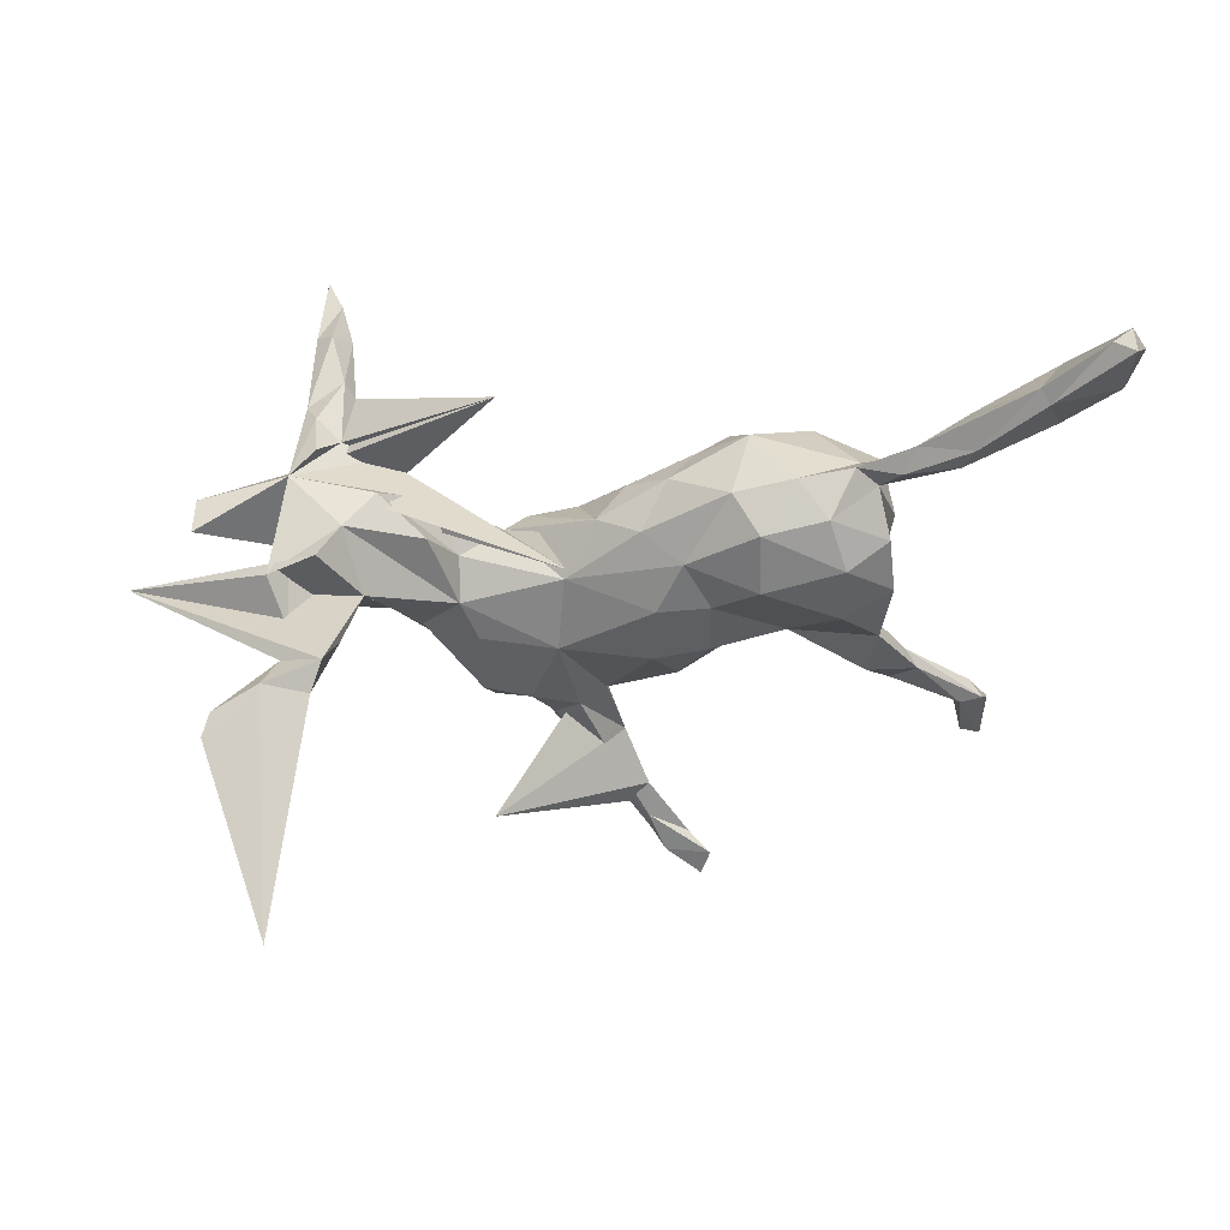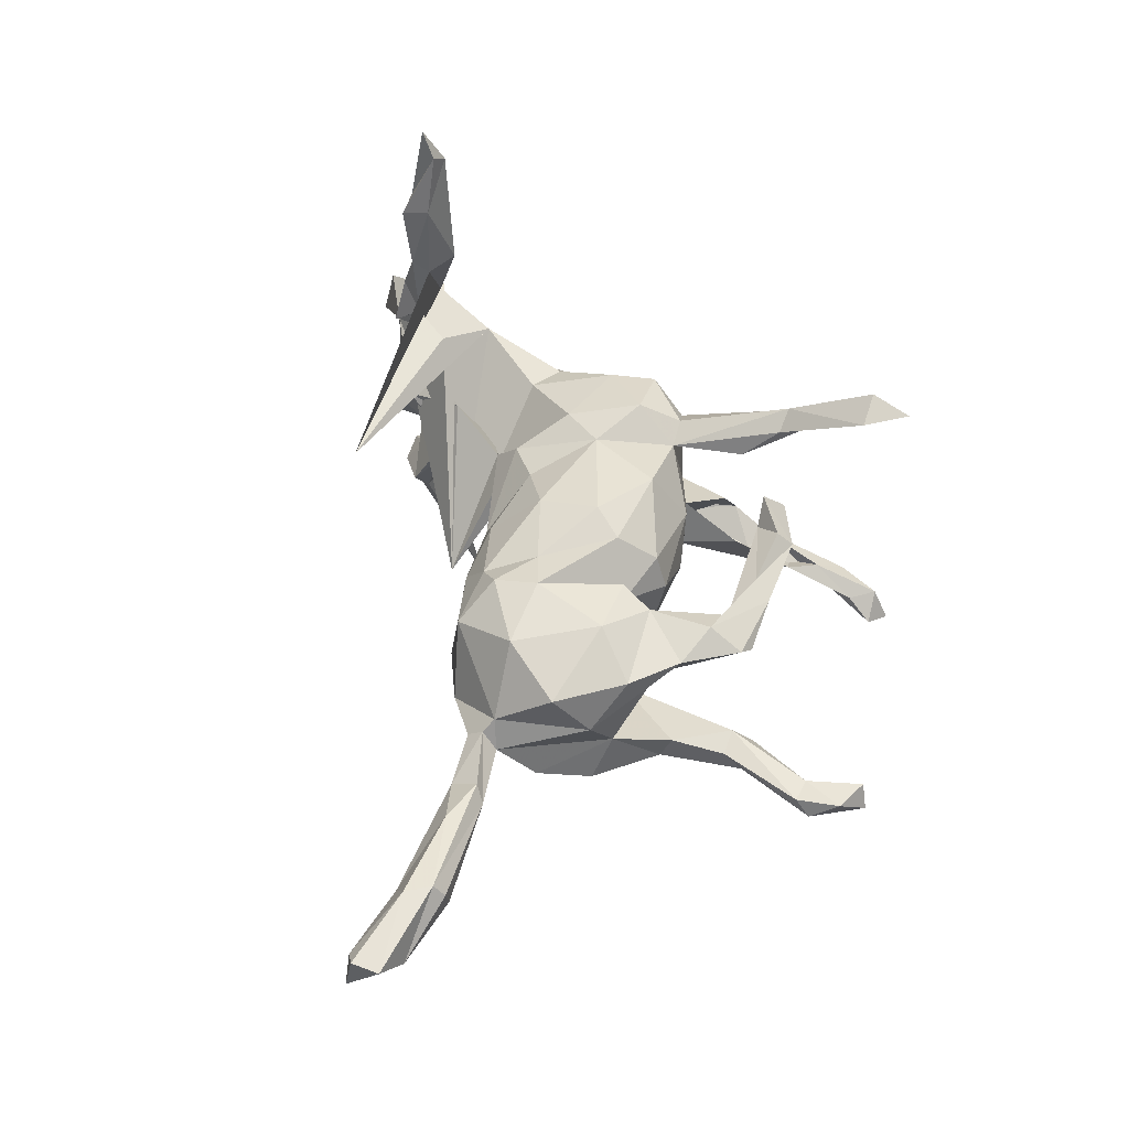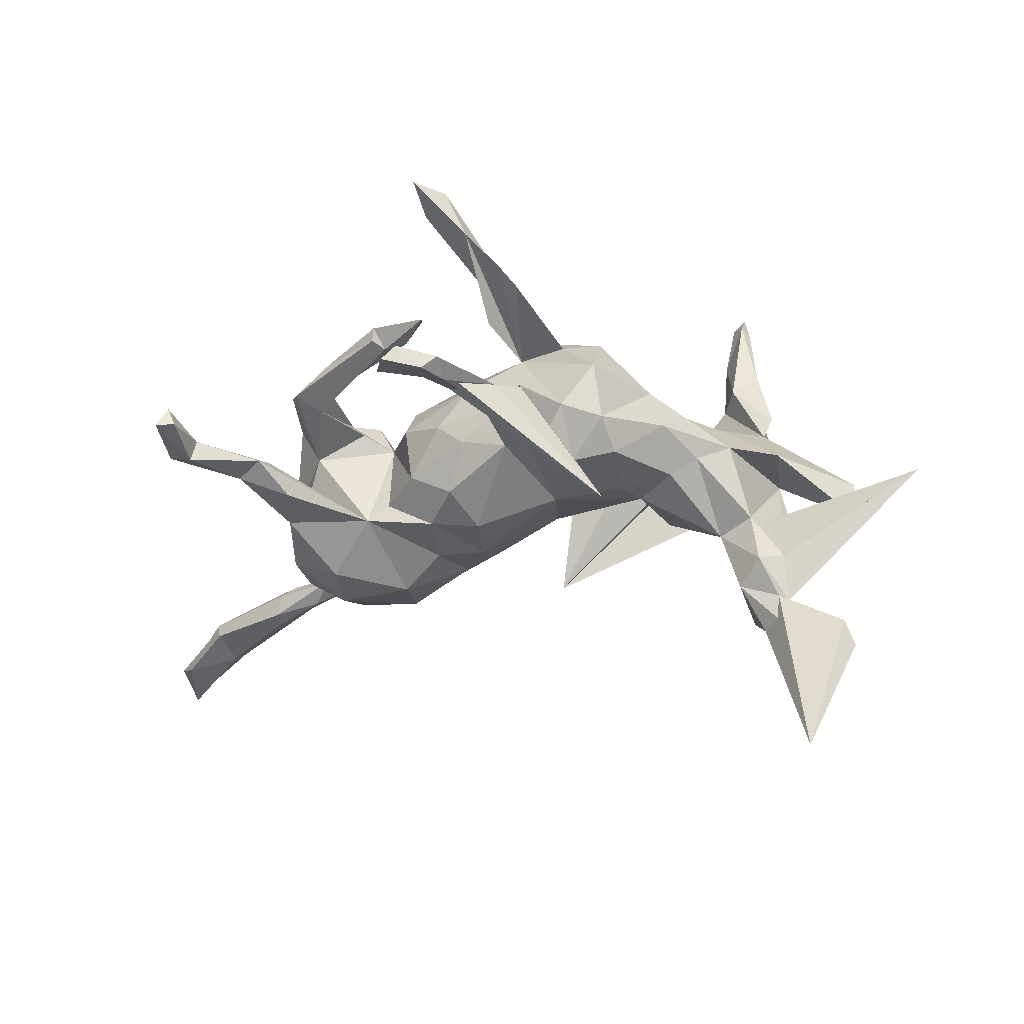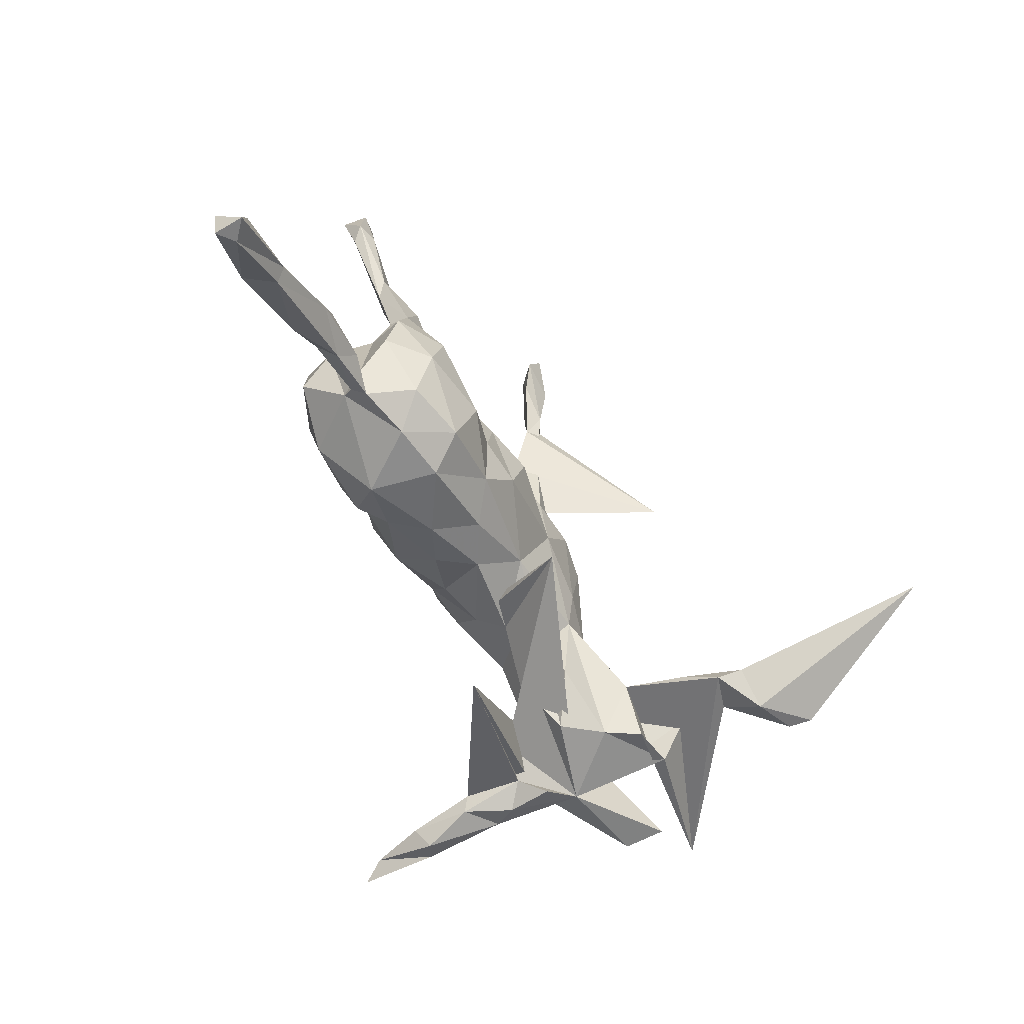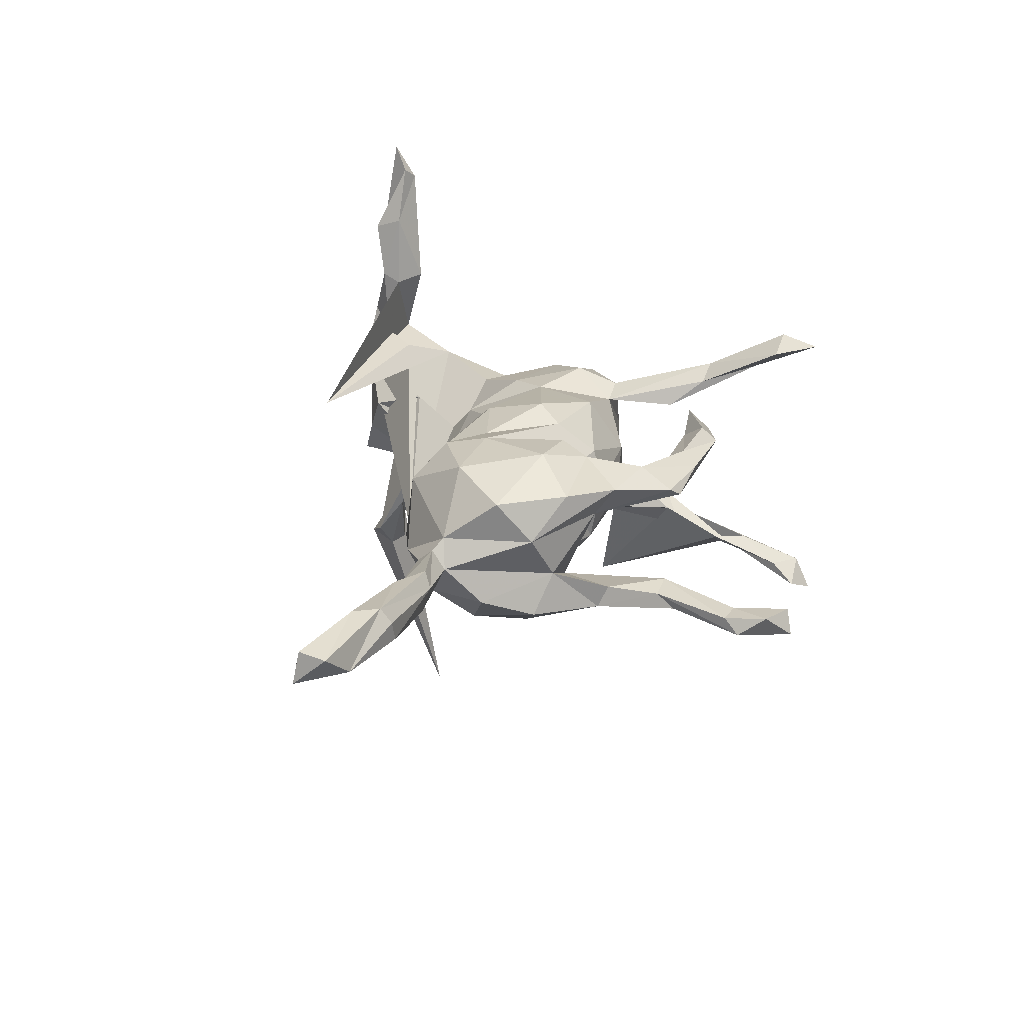
<metadata>
{"format":"obj","ext":"obj","renderer":"f3d","projection":"perspective","resolution":1024,"background":"white","views":[{"elev":-34.7,"azim":-0.5,"up":"+Z"},{"elev":50.1,"azim":73.5,"up":"+Z"},{"elev":-44.6,"azim":-172.6,"up":"+Z"},{"elev":-78.1,"azim":119.9,"up":"+Y"},{"elev":22.8,"azim":74.4,"up":"+Z"}]}
</metadata>
<code>
v 0.7071 -0.5213 0.0336
v 0.7074 -0.5318 -0.0165
v 0.6786 -0.5183 0.01141
v 0.6052 -0.4159 -0.01724
v 0.7298 -0.4873 0.02513
v 0.7023 -0.4466 -0.01114
v 0.5909 -0.4295 0.002247
v 0.6248 -0.4261 0.04822
v 0.6264 -0.3614 -0.004579
v 0.5117 -0.3292 -0.03016
v 0.6338 -0.3676 0.02574
v 0.4955 -0.2894 -0.0289
v 0.6276 -0.3833 0.04856
v 0.5097 -0.3342 0.03467
v 0.432 -0.3064 -0.003468
v 0.4143 -0.2696 -0.02692
v 0.4608 -0.2748 0.02397
v 0.3498 -0.2595 -0.005925
v 0.4845 -0.2728 0.004407
v 0.3619 -0.2209 0.03259
v 0.2643 -0.2578 -0.02431
v 0.3667 -0.2409 0.01529
v 0.2007 -0.2325 0.07484
v 0.3111 -0.2304 -0.07891
v 0.2122 -0.2166 -0.09803
v 0.4029 -0.1438 0.09792
v 0.1716 -0.2387 -0.03626
v 0.3849 -0.2251 -0.01196
v 0.4036 -0.169 -0.06937
v 0.1757 -0.1676 0.1226
v 0.2983 -0.1773 0.1261
v 0.338 -0.1648 -0.1231
v 0.04283 -0.1536 -0.04412
v 0.4002 -0.04849 -0.0335
v 0.4145 -0.08489 -0.09674
v 0.08181 -0.1886 0.02667
v 0.1504 -0.09227 0.122
v 0.1284 -0.1719 0.08845
v -0.4238 -0.1786 -0.1062
v -0.3415 -0.1721 0.01098
v 0.3362 -0.07403 -0.1412
v -0.475 -0.1546 0.05389
v -0.3895 -0.1756 -0.05157
v 0.3224 -0.04368 0.1434
v -0.4355 -0.1695 0.09219
v 0.1048 -0.1412 -0.09428
v 0.4232 -0.09112 0.03556
v -0.02293 -0.1281 -0.003066
v 0.06629 -0.06614 -0.1261
v 0.02174 -0.132 0.05643
v -0.06869 -0.06197 -0.06414
v 0.2153 -0.1325 -0.1394
v -0.4054 -0.1603 -0.2728
v -0.3988 -0.1122 0.345
v -0.4039 -0.1411 0.2438
v 0.4038 -0.02822 0.09957
v -0.4028 -0.1343 0.1332
v 0.2126 -0.1102 0.1379
v -0.4267 -0.1471 0.3298
v -0.4414 -0.1482 0.1677
v -0.2686 -0.1286 -0.04051
v -0.1256 -0.04873 0.06152
v -0.3419 -0.1111 0.1207
v -0.2597 -0.111 0.04531
v -0.4523 -0.1247 0.3426
v -0.4909 -0.1552 -0.3113
v -0.6096 -0.1335 0.02394
v 0.3562 0.03537 0.04431
v -0.385 -0.1199 -0.2149
v -0.359 -0.09188 -0.1168
v -0.4591 -0.125 0.2058
v -0.6097 -0.1507 -0.04645
v -0.4432 -0.1042 0.4738
v 0.4024 0.02764 -0.1011
v -0.4216 -0.1329 -0.3134
v -0.4966 -0.1418 -0.1153
v -0.1592 -0.07149 0.01884
v -0.7162 -0.02239 -0.06086
v 0.1476 -0.07039 -0.1207
v -0.3878 -0.118 0.2296
v -0.4492 -0.08774 0.4114
v -0.4721 -0.02766 -0.6537
v 0.2501 0.01237 0.1356
v -0.5612 -0.121 -0.3373
v 0.2208 0.02345 0.05942
v -0.06587 -0.1781 -0.1283
v -0.4443 -0.103 -0.3114
v -0.4737 -0.0773 0.1593
v -0.4059 -0.07038 0.2364
v -0.4547 -0.08509 0.1229
v -0.04858 -0.04776 0.0811
v 0.1471 0.02189 -0.1302
v -0.4225 -0.07225 -0.1932
v -0.1673 -0.3023 0.08561
v 0.296 0.03933 0.1204
v -0.4686 -0.1252 -0.253
v 0.06336 0.02278 -0.148
v -0.4542 -0.08075 0.2776
v -0.2248 -0.05902 -0.02001
v -0.4506 -0.1003 -0.2616
v -0.4208 -0.09352 0.4346
v -0.4353 -0.0723 0.4184
v -0.5713 -0.1161 -0.3763
v 0.2637 0.01265 -0.09974
v -0.5568 -0.09923 -0.3324
v -0.4661 -0.09085 -0.1755
v 0.2722 0.05036 0.08376
v 0.2253 0.01901 -0.07423
v -0.4149 -0.05532 -0.1095
v -0.3893 0.01287 0.001147
v 0.4053 0.04453 -0.06688
v -0.2242 -0.01688 -0.07693
v 0.04533 -0.05769 0.1265
v 0.3895 0.1056 -0.1109
v 0.3856 0.05985 0.09478
v 0.04914 0.1226 0.1213
v 0.4522 0.1128 -0.06697
v -0.4733 -0.02829 0.01332
v 0.1742 0.0865 -0.07624
v 0.1013 0.01756 0.1468
v -0.05912 0.06434 0.1177
v 0.1521 0.03389 0.1267
v -0.1339 0.04125 0.1068
v 0.3336 0.1425 0.05839
v -0.3739 -0.0257 0.0888
v -0.1959 0.03842 -0.1022
v -0.281 0.03575 -0.07667
v 0.4718 0.1343 -0.08751
v -0.2422 0.01274 0.07387
v 0.1696 0.09225 0.0782
v -0.03571 0.1854 0.09052
v -0.33 0.03989 -0.04597
v 0.5785 0.2045 -0.0946
v 0.3836 0.1552 0.08313
v 0.4206 0.1356 -0.05645
v 0.3482 0.1175 0.1144
v 0.5588 0.1897 -0.0718
v 0.1033 0.09176 -0.1252
v 0.3735 0.1759 0.06939
v 0.4309 0.167 -0.08145
v 0.06308 0.1772 0.03634
v 0.2713 0.2165 0.1029
v 0.07404 0.1562 -0.06941
v -0.07706 0.04103 -0.1181
v 0.1175 0.1512 -0.02336
v -0.1187 0.1483 -0.1337
v -0.003793 0.1681 -0.1017
v 0.1843 0.1039 0.02399
v -0.2707 0.06727 0.06204
v 0.5426 0.206 -0.1031
v 0.5323 0.2145 -0.06894
v 0.3137 0.1578 0.08711
v 0.3046 0.2263 0.08653
v 0.5521 0.2886 -0.09897
v -0.1914 0.1461 -0.1196
v -0.09804 0.1487 0.1326
v -0.1979 0.134 0.1063
v -0.2774 0.1154 -0.03367
v 0.5926 0.2463 -0.06517
v 0.2165 0.2835 0.07386
v -0.01608 0.2048 -0.03301
v -0.2579 0.1394 0.02573
v 0.5832 0.2937 -0.1023
v -0.1758 0.2055 -0.09042
v -0.1774 0.1997 0.09757
v 0.1601 0.2587 0.08609
v 0.2035 0.2744 0.1143
v 0.1962 0.2658 0.06759
v -0.1137 0.2264 0.06856
v -0.1683 0.2487 -0.004969
v -0.04399 0.2833 -0.07633
v 0.2127 0.2967 0.09122
v -0.1092 0.2314 -0.07828
v 0.1299 0.2774 0.119
v -0.04833 0.3056 -0.1077
v -0.04459 0.1847 -0.1226
v 0.5643 0.2942 -0.06613
v -0.08226 0.2103 -0.1195
v -0.06848 0.2073 0.1079
v -0.04606 0.342 0.1122
v -0.1718 0.2227 -0.3023
v 0.1241 0.3159 0.08009
v 0.02563 0.2801 -0.1062
v 0.009726 0.2858 0.08595
v -0.00662 0.3652 0.1512
v 0.06402 0.3614 -0.157
v 0.03026 0.4359 0.1521
v 0.009361 0.3091 -0.1477
v 0.01714 0.3432 0.1273
v -0.02096 0.3852 0.119
v -0.008936 0.3451 -0.1397
v 0.07262 0.409 -0.1567
v 0.06475 0.4096 -0.1876
v 0.0982 0.4473 0.195
v 0.06913 0.4567 -0.1825
v 0.1281 0.4484 -0.1924
v 0.0925 0.4663 -0.2166
v 0.15 0.5091 -0.236
v 0.05927 0.4759 0.2169
v 0.1307 0.4917 -0.187
v 0.1637 0.4707 -0.2209
v 0.1096 0.5168 0.2064
f 129 86 123
f 62 123 86
f 157 129 123
f 125 86 129
f 141 131 116
f 121 116 131
f 116 120 122
f 37 122 120
f 130 116 122
f 121 120 116
f 121 62 91
f 48 91 62
f 113 121 91
f 123 62 121
f 71 88 90
f 89 90 88
f 134 136 115
f 95 115 136
f 68 134 115
f 153 136 134
f 95 136 152
f 142 152 136
f 124 95 152
f 153 142 136
f 166 152 142
f 85 130 122
f 141 116 130
f 148 141 130
f 113 120 121
f 156 121 131
f 123 121 156
f 157 123 156
f 149 129 157
f 165 157 156
f 139 153 134
f 172 142 153
f 179 156 131
f 179 165 156
f 162 157 165
f 125 129 149
f 162 149 157
f 168 152 166
f 167 166 142
f 160 172 153
f 167 142 172
f 174 167 172
f 174 166 167
f 182 166 174
f 185 179 131
f 169 165 179
f 170 165 169
f 180 169 179
f 170 162 165
f 182 174 172
f 168 182 172
f 168 166 182
f 131 184 189
f 187 189 184
f 185 131 189
f 180 179 185
f 187 184 131
f 190 187 131
f 194 189 187
f 164 146 155
f 126 155 146
f 176 144 146
f 126 146 144
f 178 176 146
f 147 144 176
f 147 97 144
f 49 144 97
f 138 97 147
f 143 138 147
f 92 97 138
f 42 106 76
f 78 76 106
f 43 42 76
f 109 106 42
f 39 76 78
f 96 78 106
f 106 109 93
f 70 93 109
f 96 106 93
f 92 49 97
f 51 144 49
f 79 49 92
f 119 92 138
f 46 49 79
f 104 79 92
f 70 39 78
f 43 76 39
f 70 69 93
f 100 93 69
f 53 69 70
f 43 39 70
f 53 70 78
f 96 53 78
f 79 104 52
f 41 52 104
f 32 52 41
f 74 41 104
f 25 52 32
f 35 32 41
f 198 197 200
f 195 200 197
f 201 198 200
f 201 197 198
f 193 197 201
f 75 69 53
f 100 96 93
f 105 96 100
f 87 100 69
f 96 66 53
f 75 53 66
f 84 66 96
f 87 69 75
f 82 105 100
f 87 82 100
f 103 105 82
f 75 82 87
f 84 96 105
f 103 84 105
f 103 66 84
f 66 103 82
f 75 66 82
f 22 18 15
f 16 15 18
f 17 22 15
f 20 18 22
f 28 16 18
f 10 15 16
f 14 17 15
f 19 22 17
f 85 68 104
f 34 104 68
f 77 48 62
f 86 77 62
f 51 48 77
f 181 161 183
f 147 183 161
f 186 181 183
f 171 161 181
f 170 164 162
f 158 162 164
f 173 164 170
f 110 162 158
f 155 158 164
f 170 131 173
f 161 173 131
f 169 131 170
f 146 164 173
f 8 3 1
f 2 1 3
f 5 8 1
f 7 3 8
f 2 5 1
f 13 8 5
f 6 13 5
f 14 8 13
f 14 7 8
f 15 7 14
f 17 14 13
f 31 20 26
f 47 26 20
f 44 31 26
f 23 20 31
f 21 20 23
f 30 23 31
f 28 47 20
f 56 26 47
f 38 36 23
f 27 23 36
f 30 38 23
f 50 36 38
f 113 50 38
f 48 36 50
f 115 56 47
f 44 26 56
f 37 113 38
f 91 50 113
f 91 48 50
f 33 36 48
f 60 42 45
f 57 45 42
f 34 68 47
f 115 47 68
f 42 40 64
f 99 64 40
f 86 42 64
f 77 86 64
f 63 42 86
f 67 42 90
f 71 90 42
f 118 67 90
f 72 42 67
f 10 16 12
f 28 12 16
f 9 10 12
f 7 15 10
f 19 17 13
f 11 19 13
f 19 9 12
f 28 19 12
f 11 9 19
f 4 10 9
f 6 9 11
f 6 11 13
f 7 10 4
f 6 4 9
f 3 7 4
f 2 4 6
f 2 3 4
f 2 6 5
f 118 42 72
f 43 40 42
f 43 61 40
f 99 40 61
f 77 64 99
f 112 99 61
f 43 112 61
f 51 99 112
f 51 77 99
f 33 48 51
f 111 104 34
f 27 36 33
f 28 34 47
f 46 27 33
f 29 34 28
f 22 28 20
f 24 29 28
f 35 34 29
f 21 23 27
f 25 21 27
f 18 20 21
f 24 18 21
f 19 28 22
f 24 28 18
f 46 33 51
f 37 38 30
f 58 30 31
f 44 58 31
f 37 30 58
f 188 176 178
f 151 135 137
f 117 137 135
f 159 151 137
f 140 135 151
f 114 128 74
f 117 74 128
f 104 114 74
f 140 128 114
f 133 117 128
f 111 74 117
f 104 140 114
f 150 128 140
f 151 150 140
f 133 128 150
f 104 135 140
f 111 135 104
f 143 119 138
f 108 92 119
f 145 119 143
f 126 144 112
f 51 112 144
f 127 126 112
f 127 155 126
f 70 127 112
f 43 70 112
f 132 127 70
f 109 132 70
f 158 127 132
f 110 158 132
f 155 127 158
f 110 132 109
f 42 110 109
f 133 159 137
f 117 133 137
f 163 159 133
f 177 151 159
f 163 177 159
f 154 151 177
f 163 133 150
f 154 163 150
f 151 154 150
f 177 163 154
f 161 143 147
f 145 143 161
f 183 147 176
f 180 131 169
f 160 168 172
f 139 168 160
f 161 131 141
f 139 160 153
f 124 168 139
f 110 149 162
f 124 152 168
f 68 124 139
f 68 139 134
f 125 149 110
f 145 161 141
f 141 148 145
f 119 145 148
f 35 41 74
f 74 111 34
f 35 74 34
f 79 52 46
f 25 46 52
f 25 27 46
f 32 24 25
f 21 25 24
f 29 24 32
f 35 29 32
f 192 200 195
f 193 195 197
f 191 192 195
f 196 200 192
f 196 201 200
f 191 195 193
f 196 193 201
f 193 196 186
f 192 186 196
f 188 193 186
f 188 191 193
f 175 191 188
f 181 192 191
f 181 186 192
f 183 188 186
f 183 176 188
f 175 188 178
f 181 191 175
f 173 178 146
f 125 118 90
f 110 118 125
f 42 118 110
f 58 85 122
f 95 44 56
f 83 58 44
f 122 37 58
f 120 113 37
f 115 95 56
f 83 44 95
f 85 58 83
f 95 85 83
f 57 42 63
f 125 63 86
f 94 57 63
f 60 45 57
f 55 60 57
f 125 94 63
f 80 57 94
f 55 57 80
f 90 80 94
f 71 42 60
f 55 71 60
f 98 88 71
f 107 85 95
f 90 94 125
f 85 148 130
f 107 95 124
f 107 124 68
f 119 148 85
f 68 85 107
f 108 85 104
f 111 117 135
f 46 51 49
f 104 92 108
f 85 108 119
f 59 71 55
f 54 59 55
f 65 71 59
f 202 187 199
f 185 199 187
f 194 202 199
f 194 187 202
f 118 72 67
f 173 161 171
f 175 173 171
f 175 171 181
f 187 190 185
f 180 185 190
f 194 199 185
f 189 194 185
f 80 90 89
f 98 89 88
f 54 55 80
f 131 180 190
f 175 178 173
f 65 98 71
f 101 59 54
f 101 65 59
f 81 98 65
f 102 89 98
f 89 54 80
f 102 54 89
f 73 81 65
f 102 98 81
f 101 54 102
f 73 102 81
f 73 65 101
f 102 73 101

</code>
